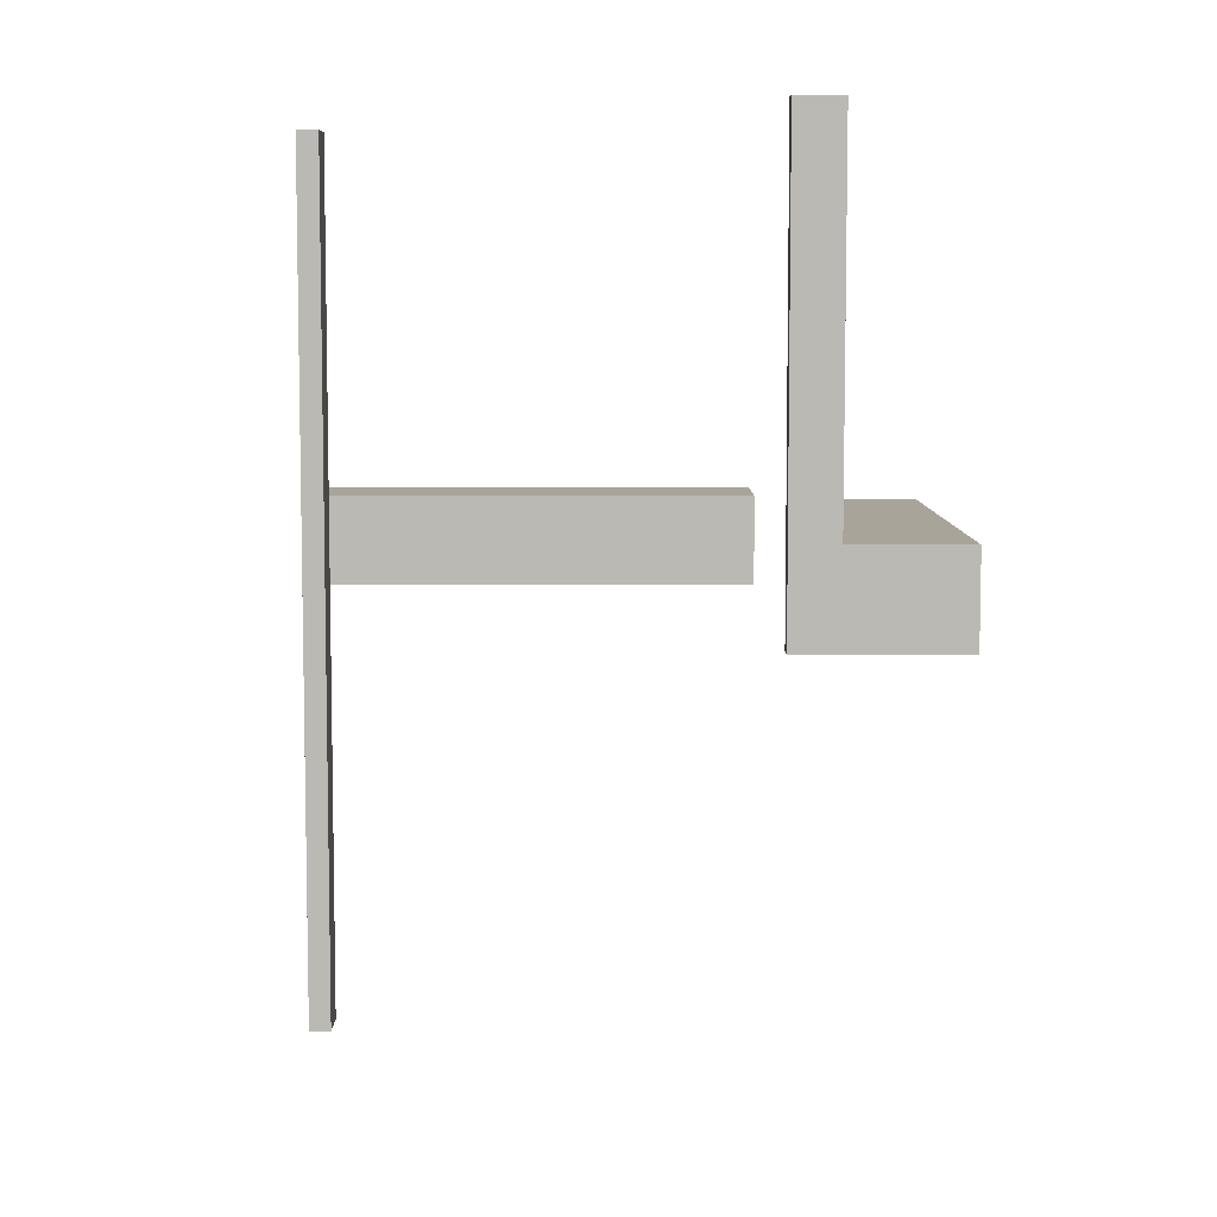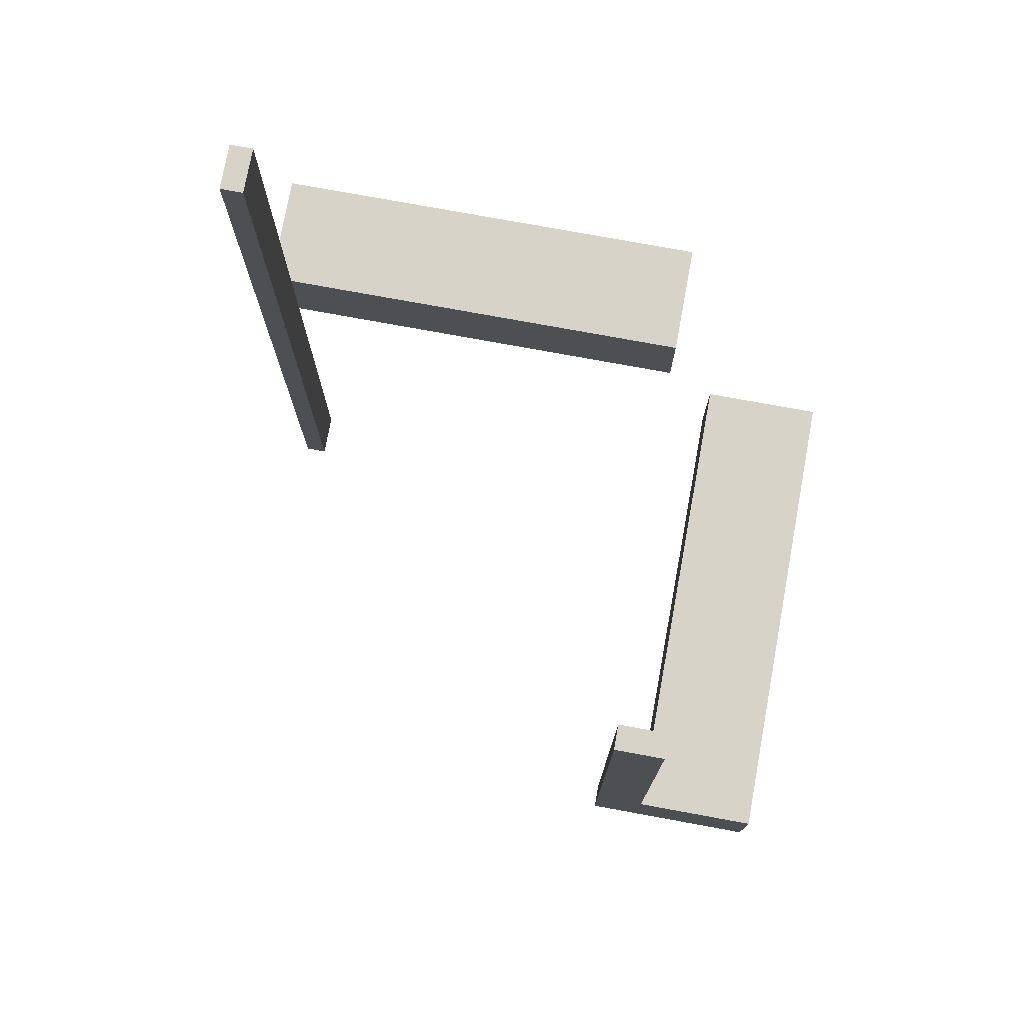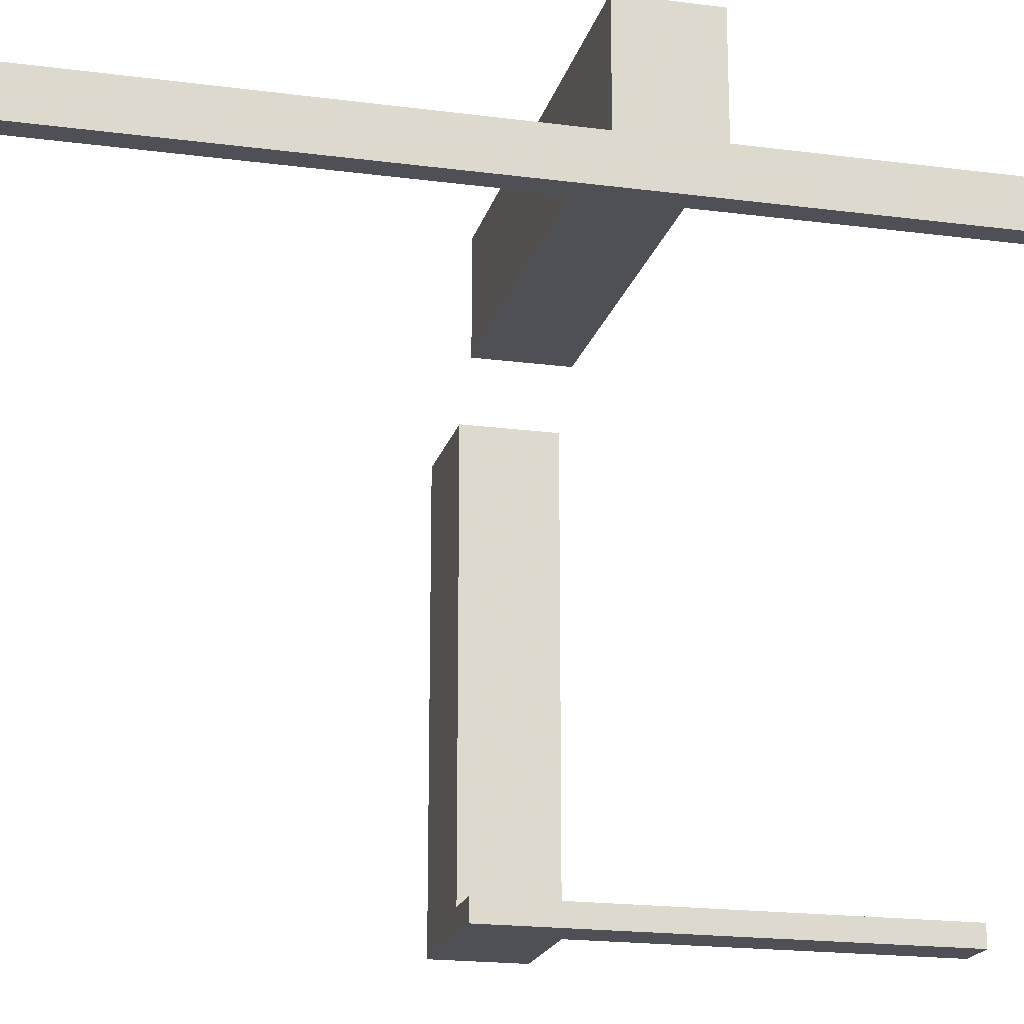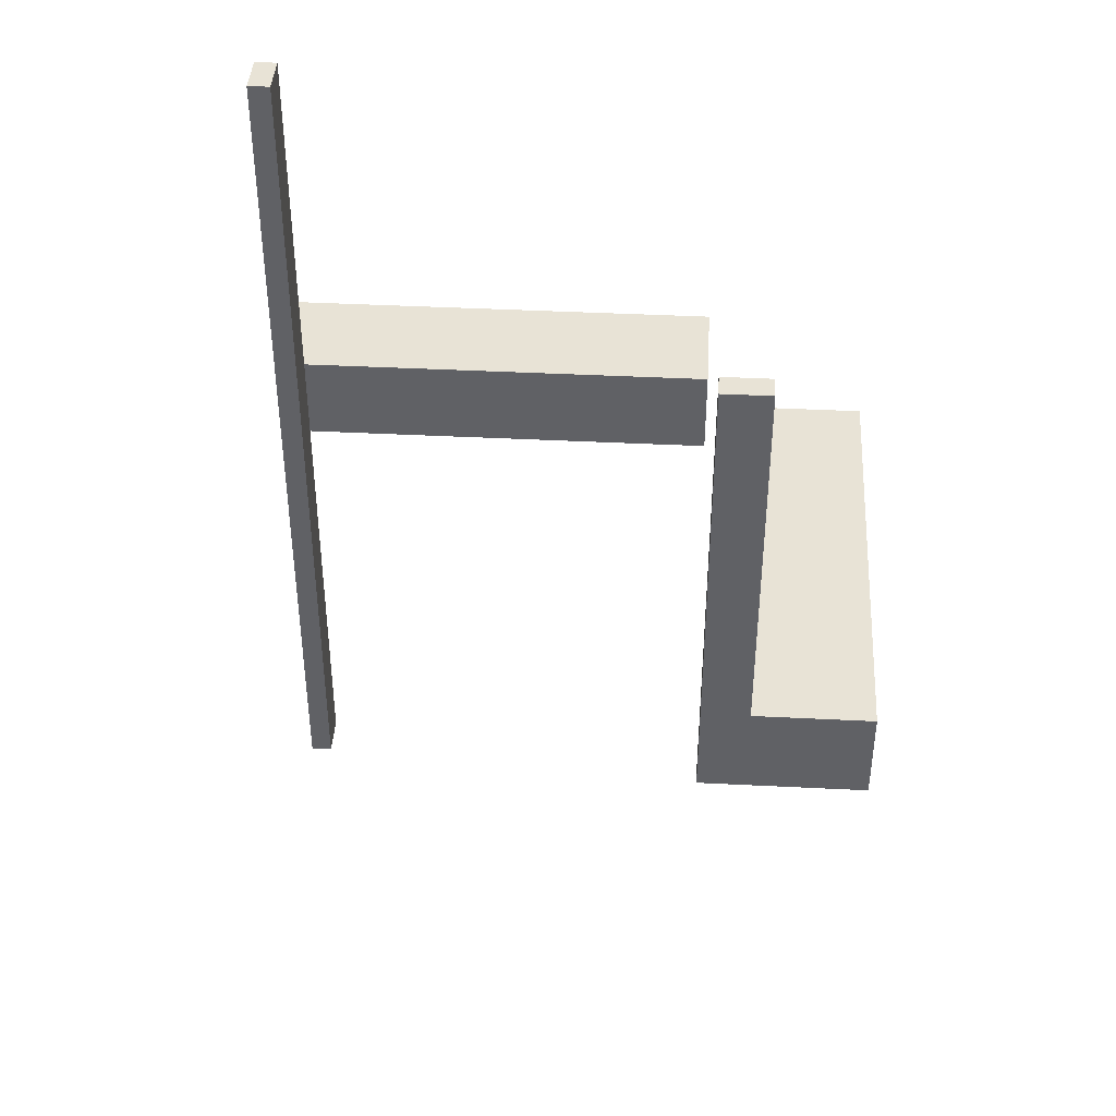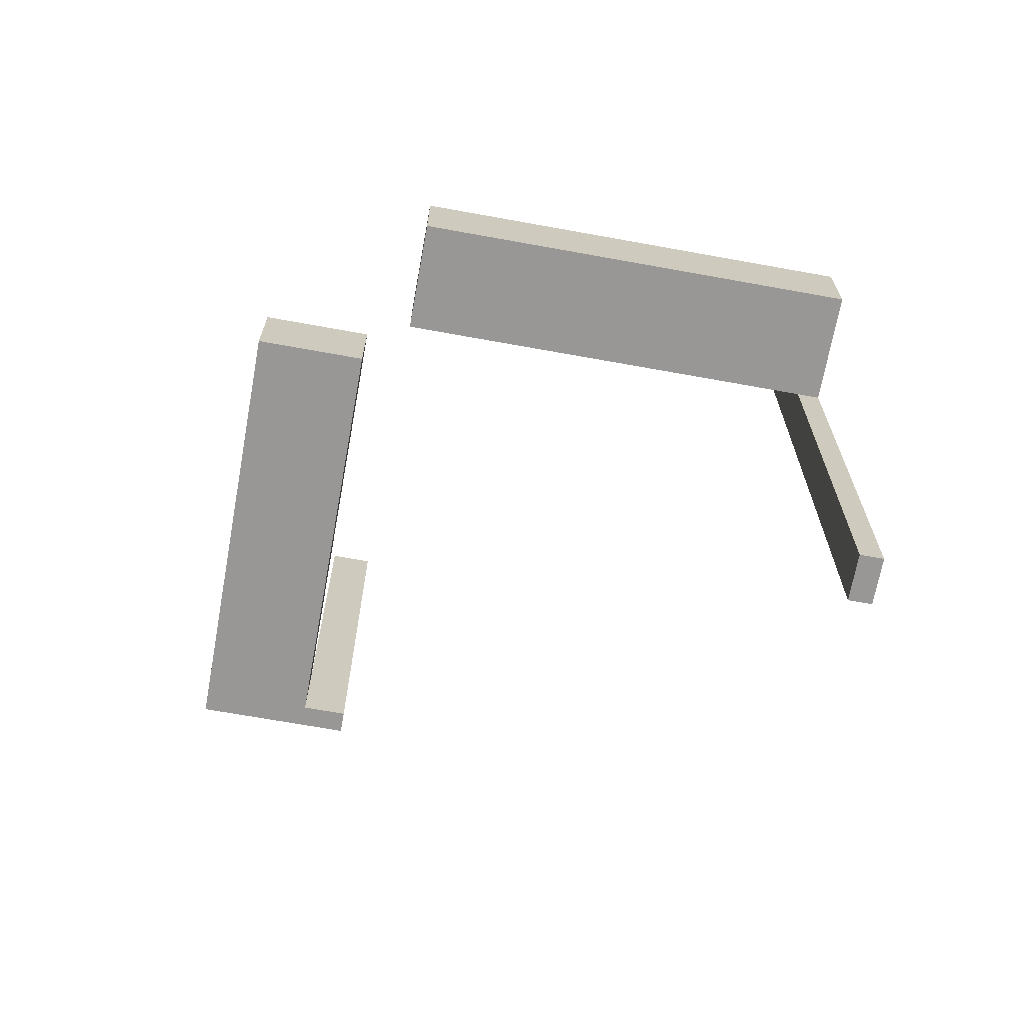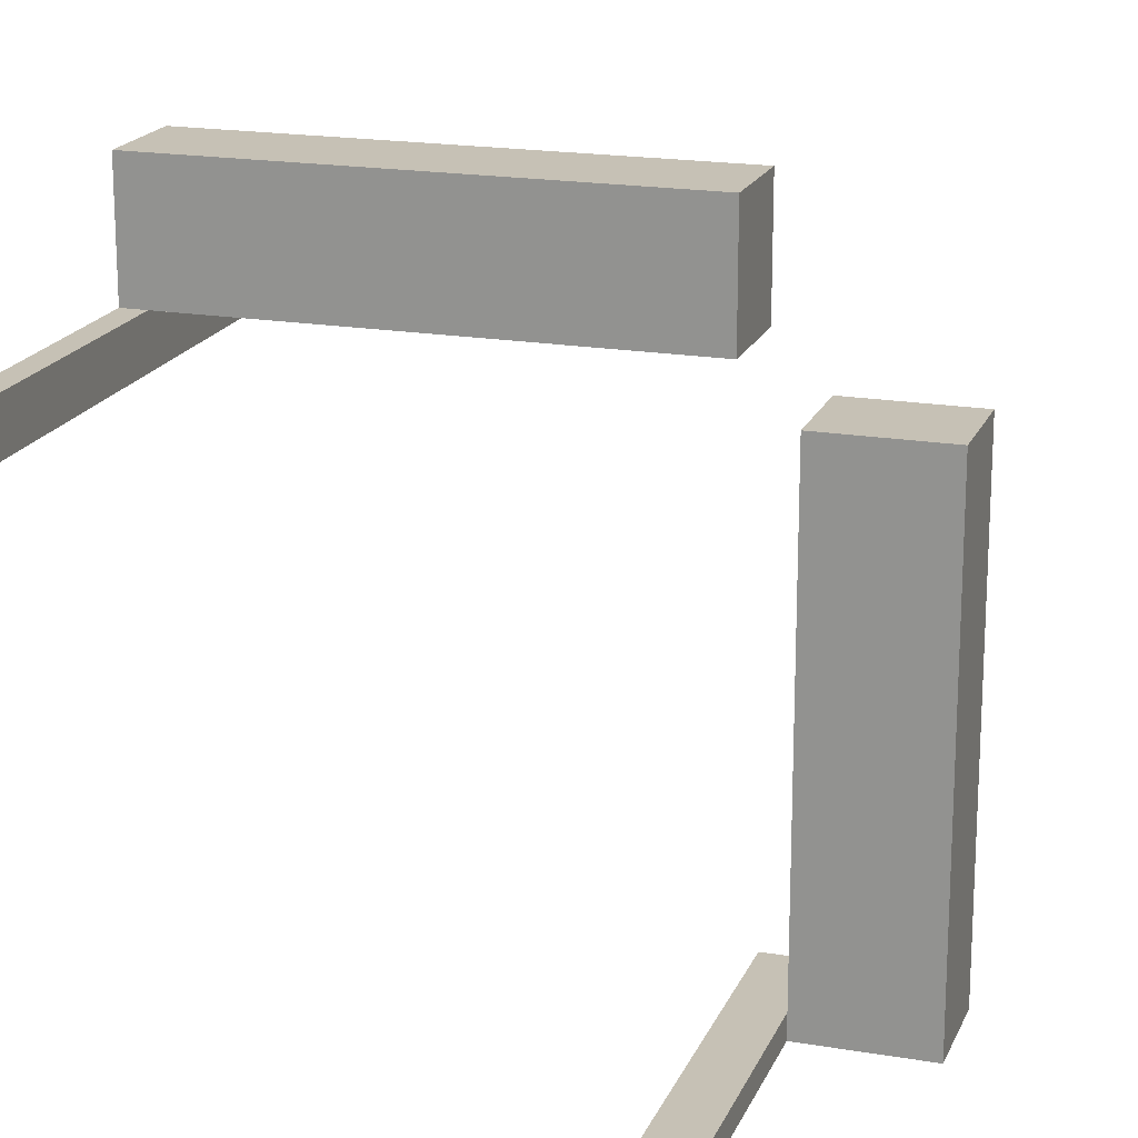
<metadata>
{"format":"obj","ext":"obj","renderer":"f3d","projection":"perspective","resolution":1024,"background":"white","views":[{"elev":7.1,"azim":0.1,"up":"+Z"},{"elev":76.1,"azim":10.4,"up":"+Z"},{"elev":-19.3,"azim":-103.9,"up":"+Y"},{"elev":41.5,"azim":3.5,"up":"+Z"},{"elev":-68.3,"azim":169.7,"up":"+Z"},{"elev":18.7,"azim":18.0,"up":"+Y"}]}
</metadata>
<code>
v 0 -0.475 0
v 0 -0.475 0.5
v 0 0.05 0
v 0 0.05 0.1
v 0 0.175 0
v 0 0.175 0.1
v 0 -0.5 0
v 0 -0.5 0.5
v -0.475 0 -0.5
v -0.475 0 0.5
v -0.475 0.05 -0.5
v -0.475 0.05 0.5
v 0.05 0 0
v 0.05 0 0.1
v 0.05 -0.475 0
v 0.05 -0.475 0.5
v 0.05 -0.5 0
v 0.05 -0.5 0.1
v 0.05 -0.5 0.5
v 0.175 0 0
v 0.175 0 0.1
v 0.175 -0.5 0
v 0.175 -0.5 0.1
v -0.5 0 -0.5
v -0.5 0 0.5
v -0.5 0.05 0
v -0.5 0.05 0.1
v -0.5 0.05 -0.5
v -0.5 0.05 0.5
v -0.5 0.175 0
v -0.5 0.175 0.1
f 6 5 3
f 31 27 26
f 27 4 3
f 30 5 6
f 26 3 5
f 27 31 6
f 28 24 9
f 12 10 25
f 29 25 24
f 11 9 10
f 9 24 25
f 11 12 29
f 3 4 6
f 26 30 31
f 3 26 27
f 6 31 30
f 5 30 26
f 6 4 27
f 9 11 28
f 25 29 12
f 24 28 29
f 10 12 11
f 25 10 9
f 29 28 11
f 16 2 8
f 19 8 7
f 15 1 2
f 15 16 19
f 17 7 1
f 1 7 8
f 22 20 21
f 18 14 13
f 23 21 14
f 17 13 20
f 23 18 17
f 21 20 13
f 8 19 16
f 7 17 19
f 2 16 15
f 19 17 15
f 1 15 17
f 8 2 1
f 21 23 22
f 13 17 18
f 14 18 23
f 20 22 17
f 17 22 23
f 13 14 21

</code>
